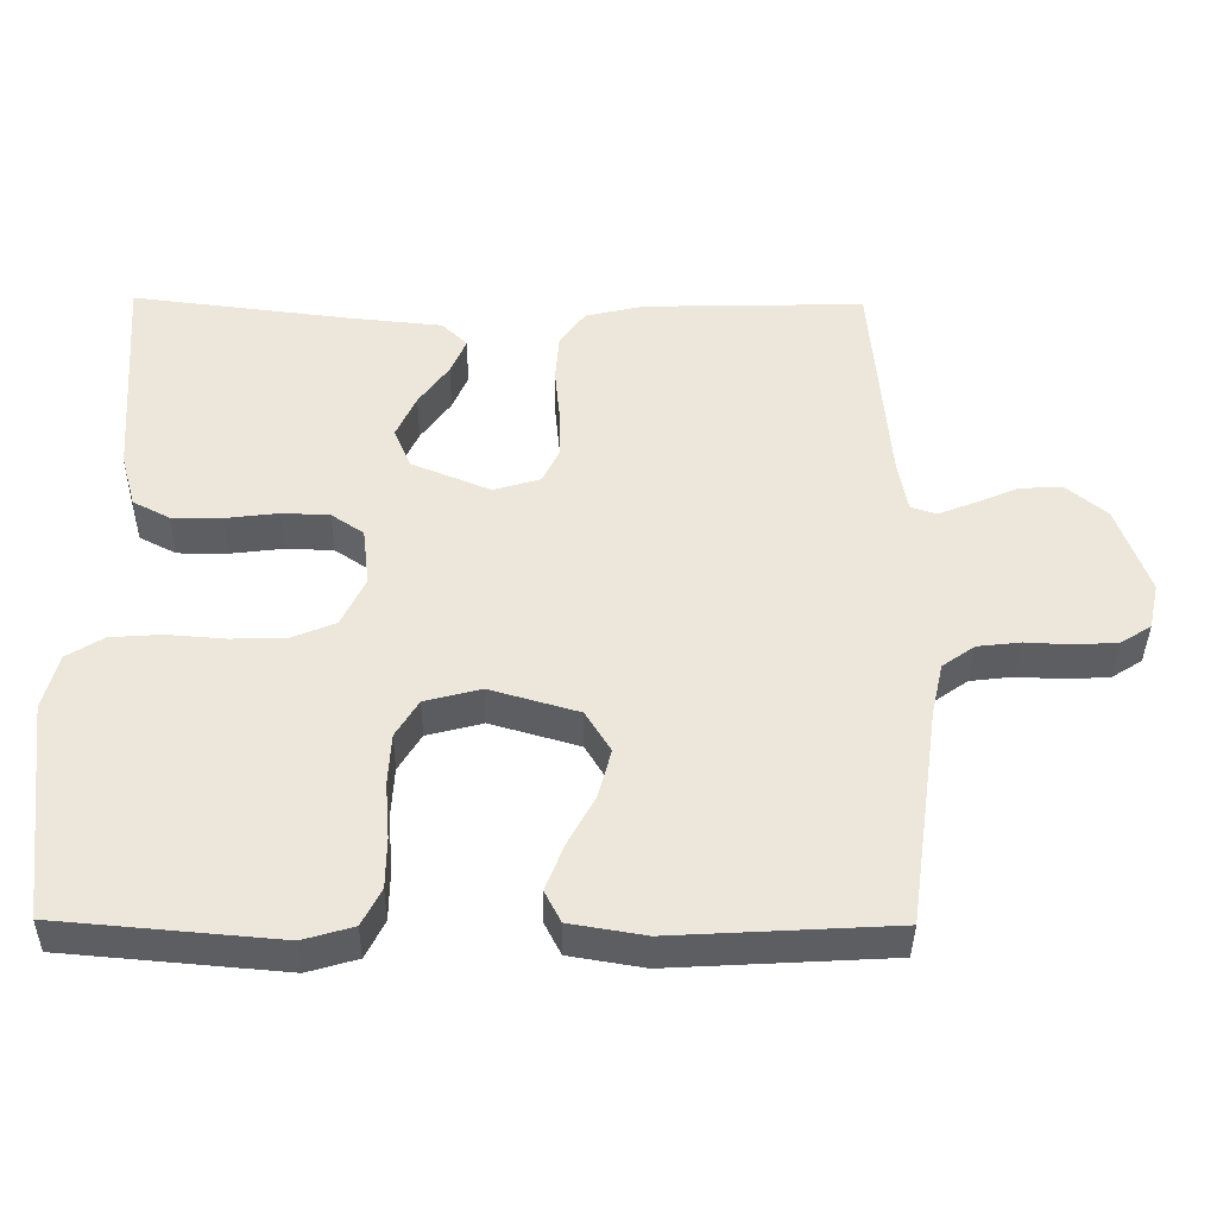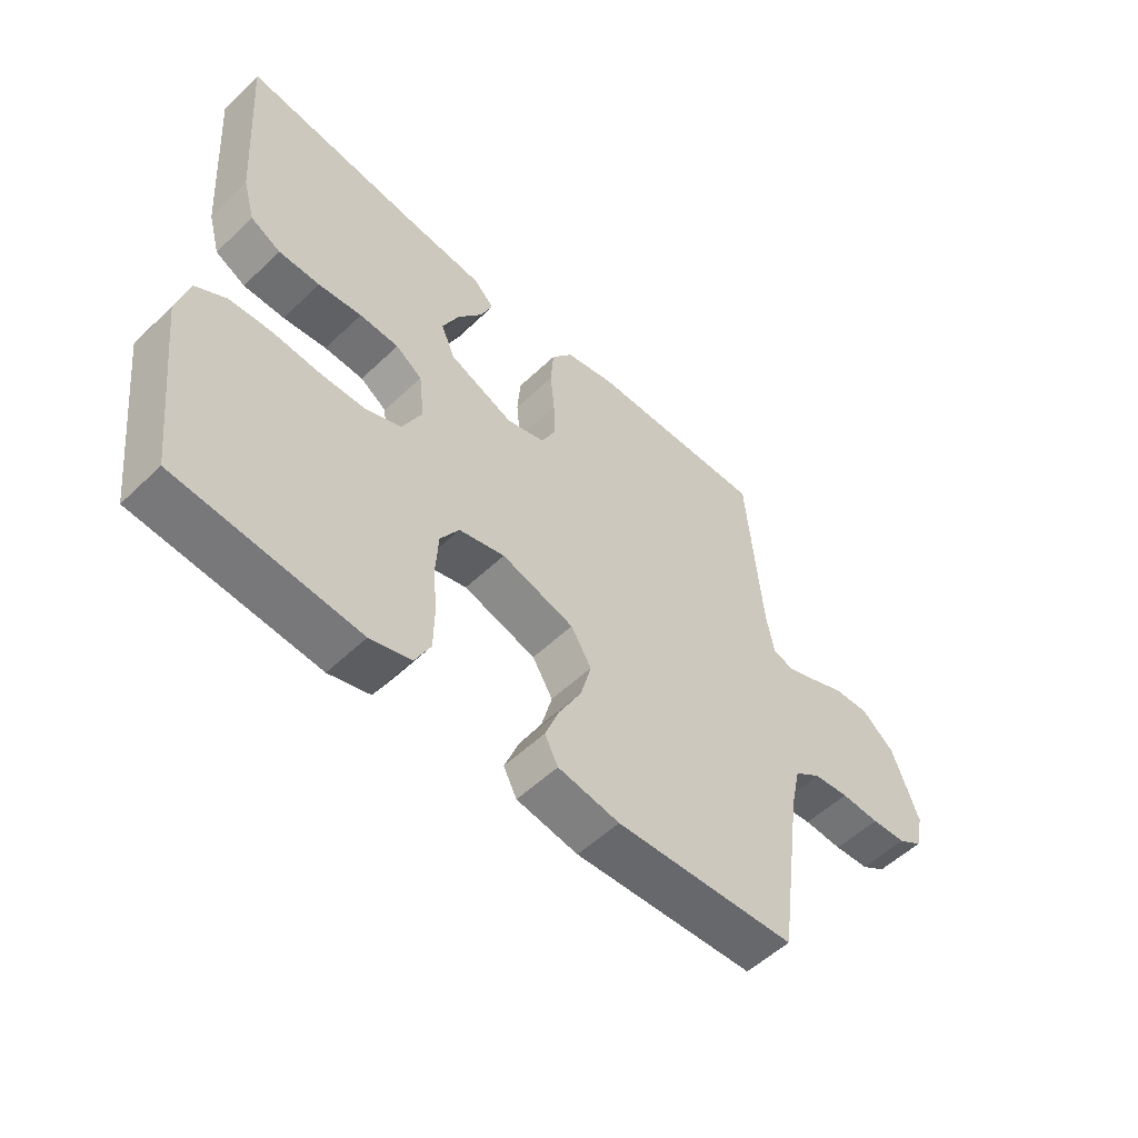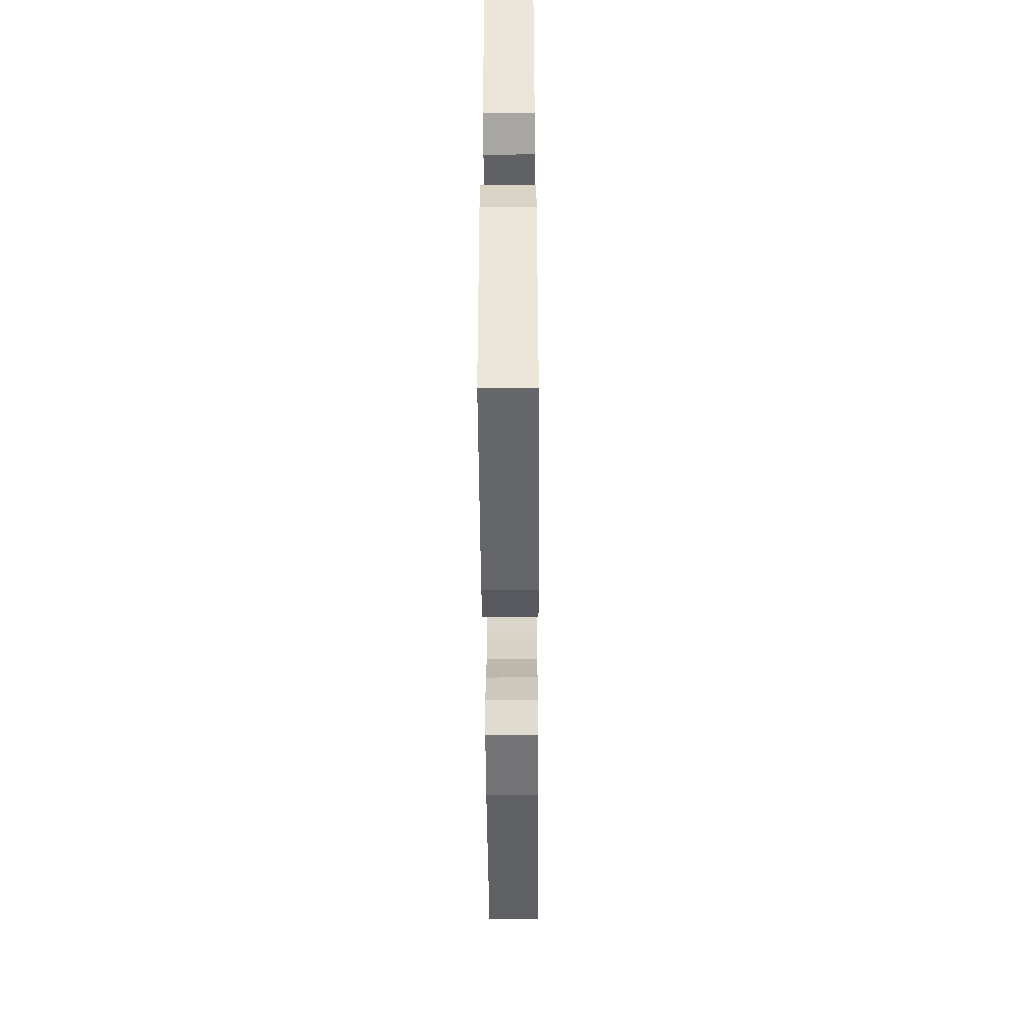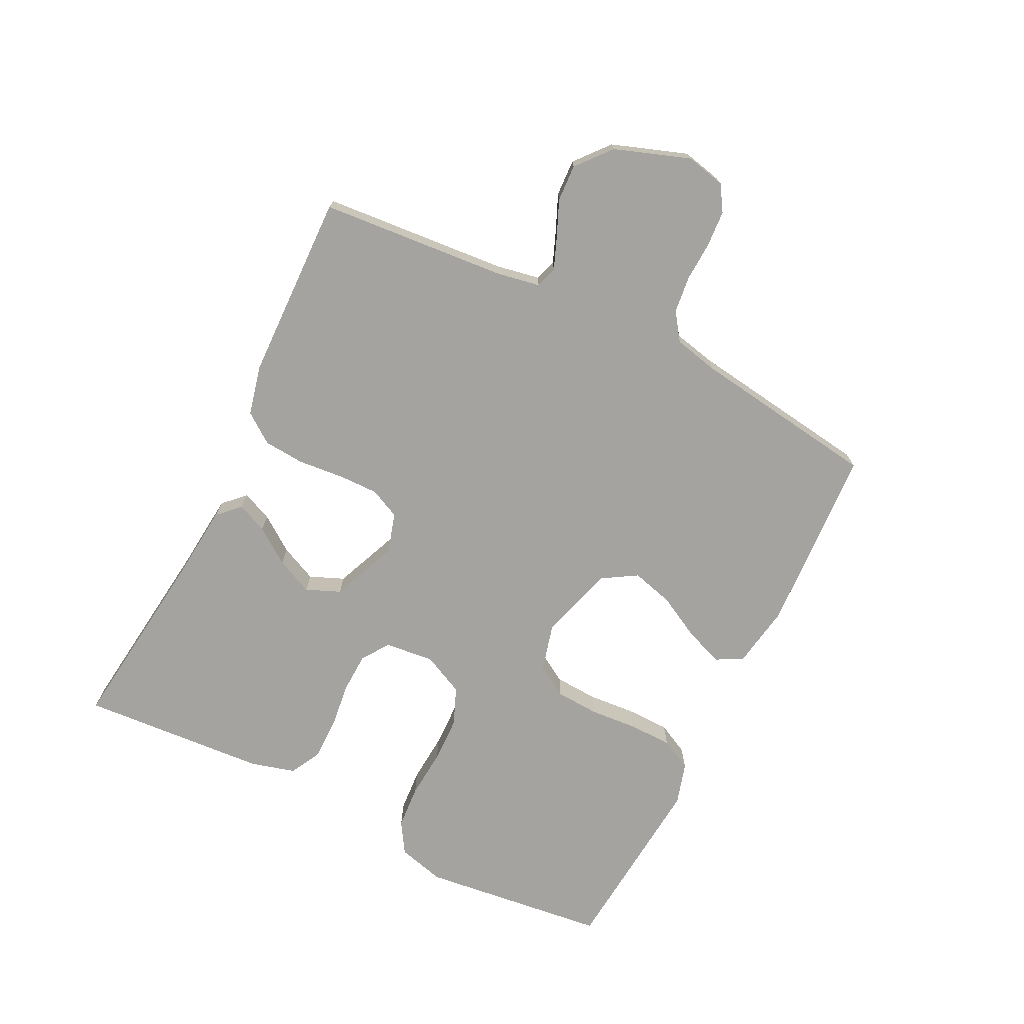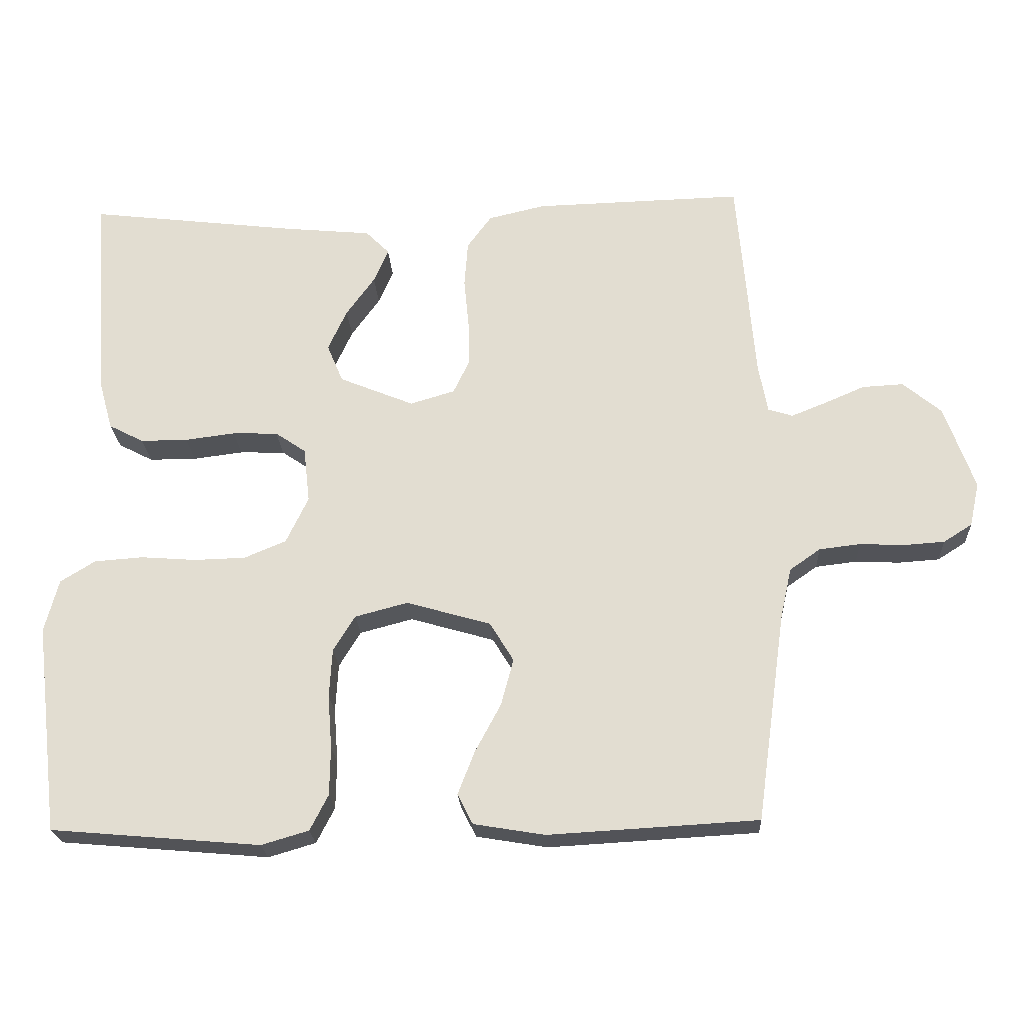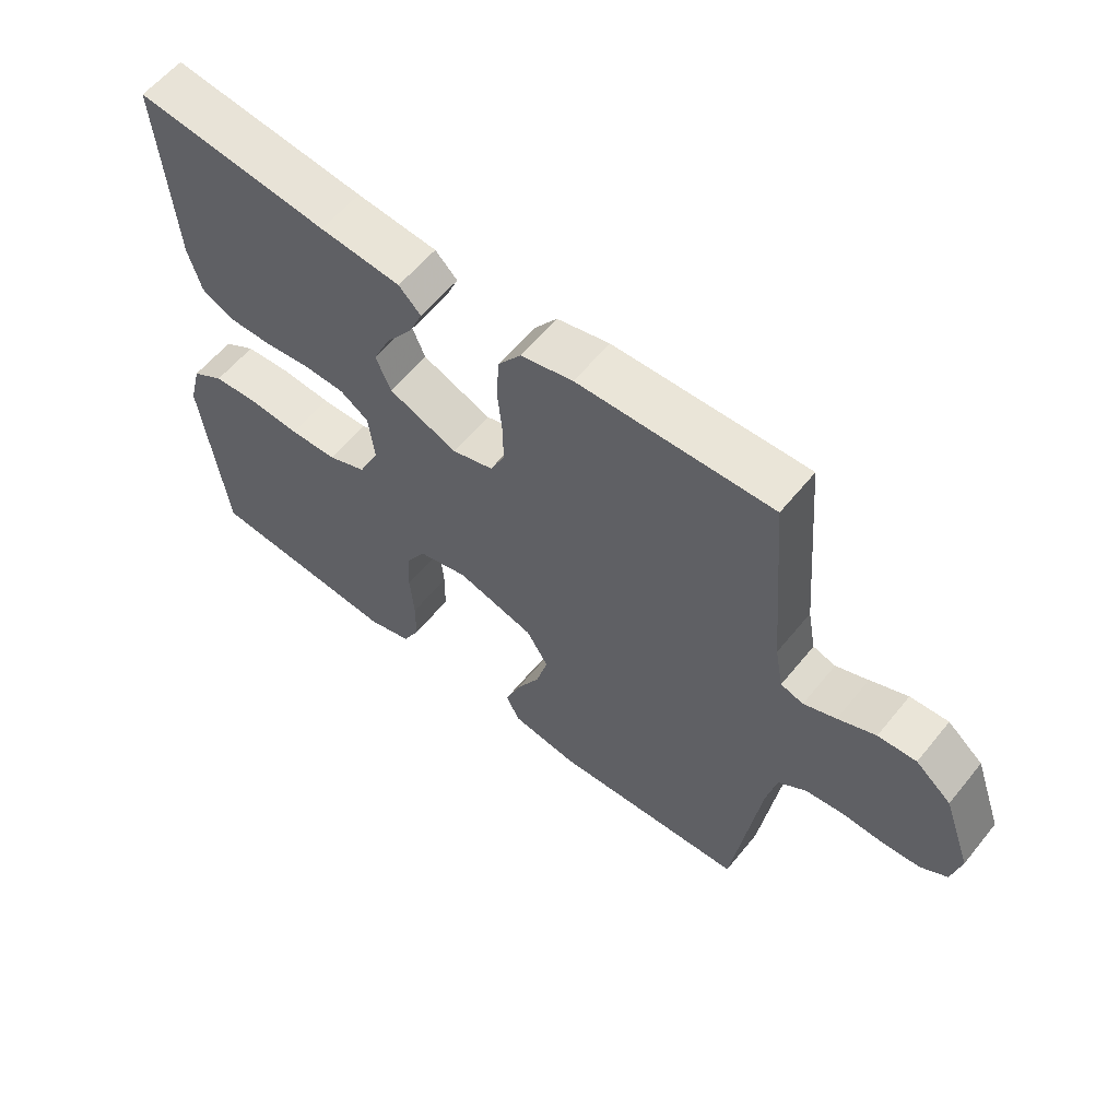
<metadata>
{"format":"obj","ext":"obj","renderer":"f3d","projection":"perspective","resolution":1024,"background":"white","views":[{"elev":-39.0,"azim":-0.7,"up":"+Z"},{"elev":-54.5,"azim":-44.8,"up":"+Z"},{"elev":-46.8,"azim":-89.6,"up":"+Z"},{"elev":-72.8,"azim":63.5,"up":"+Y"},{"elev":-22.8,"azim":3.1,"up":"+Z"},{"elev":59.0,"azim":38.8,"up":"+Z"}]}
</metadata>
<code>
v -0.5 0.07 0.5
v -0.2 0.07 0.464
v -0.075 0.07 0.452
v -0.041 0.07 0.418
v -0.062 0.07 0.369
v -0.103 0.07 0.312
v -0.13 0.07 0.253
v -0.107 0.07 0.198
v 0 0.07 0.154
v 0.064 0.07 0.173
v 0.087 0.07 0.221
v 0.086 0.07 0.286
v 0.079 0.07 0.359
v 0.084 0.07 0.425
v 0.119 0.07 0.473
v 0.2 0.07 0.492
v 0.5 0.07 0.5
v 0.525 0.07 0.2
v 0.538 0.07 0.13
v 0.573 0.07 0.119
v 0.623 0.07 0.139
v 0.681 0.07 0.164
v 0.74 0.07 0.167
v 0.795 0.07 0.121
v 0.838 0.07 0
v 0.824 0.07 -0.063
v 0.783 0.07 -0.089
v 0.725 0.07 -0.093
v 0.661 0.07 -0.09
v 0.602 0.07 -0.097
v 0.558 0.07 -0.128
v 0.542 0.07 -0.2
v 0.5 0.07 -0.5
v 0.2 0.07 -0.517
v 0.098 0.07 -0.5
v 0.076 0.07 -0.457
v 0.1 0.07 -0.395
v 0.137 0.07 -0.326
v 0.155 0.07 -0.259
v 0.121 0.07 -0.203
v 0 0.07 -0.168
v -0.076 0.07 -0.188
v -0.107 0.07 -0.239
v -0.111 0.07 -0.309
v -0.105 0.07 -0.386
v -0.106 0.07 -0.455
v -0.132 0.07 -0.506
v -0.2 0.07 -0.526
v -0.5 0.07 -0.5
v -0.536 0.07 -0.2
v -0.516 0.07 -0.124
v -0.466 0.07 -0.093
v -0.396 0.07 -0.088
v -0.317 0.07 -0.094
v -0.243 0.07 -0.092
v -0.183 0.07 -0.067
v -0.151 0.07 0
v -0.16 0.07 0.079
v -0.204 0.07 0.109
v -0.269 0.07 0.111
v -0.341 0.07 0.102
v -0.409 0.07 0.102
v -0.459 0.07 0.128
v -0.479 0.07 0.2
v -0.5 0 0.5
v -0.2 0 0.464
v -0.075 0 0.452
v -0.041 0 0.418
v -0.062 0 0.369
v -0.103 0 0.312
v -0.13 0 0.253
v -0.107 0 0.198
v 0 0 0.154
v 0.064 0 0.173
v 0.087 0 0.221
v 0.086 0 0.286
v 0.079 0 0.359
v 0.084 0 0.425
v 0.119 0 0.473
v 0.2 0 0.492
v 0.5 0 0.5
v 0.525 0 0.2
v 0.538 0 0.13
v 0.573 0 0.119
v 0.623 0 0.139
v 0.681 0 0.164
v 0.74 0 0.167
v 0.795 0 0.121
v 0.838 0 0
v 0.824 0 -0.063
v 0.783 0 -0.089
v 0.725 0 -0.093
v 0.661 0 -0.09
v 0.602 0 -0.097
v 0.558 0 -0.128
v 0.542 0 -0.2
v 0.5 0 -0.5
v 0.2 0 -0.517
v 0.098 0 -0.5
v 0.076 0 -0.457
v 0.1 0 -0.395
v 0.137 0 -0.326
v 0.155 0 -0.259
v 0.121 0 -0.203
v 0 0 -0.168
v -0.076 0 -0.188
v -0.107 0 -0.239
v -0.111 0 -0.309
v -0.105 0 -0.386
v -0.106 0 -0.455
v -0.132 0 -0.506
v -0.2 0 -0.526
v -0.5 0 -0.5
v -0.536 0 -0.2
v -0.516 0 -0.124
v -0.466 0 -0.093
v -0.396 0 -0.088
v -0.317 0 -0.094
v -0.243 0 -0.092
v -0.183 0 -0.067
v -0.151 0 0
v -0.16 0 0.079
v -0.204 0 0.109
v -0.269 0 0.111
v -0.341 0 0.102
v -0.409 0 0.102
v -0.459 0 0.128
v -0.479 0 0.2
f 64 1 2
f 63 64 2
f 62 63 2
f 61 62 2
f 60 61 2
f 59 60 2 3
f 52 53 54
f 51 52 54
f 50 51 54
f 49 50 54
f 48 49 54
f 47 48 54
f 46 47 54
f 45 46 54
f 44 45 54
f 43 44 54 55
f 42 43 55 56
f 36 37 38
f 35 36 38
f 34 35 38
f 33 34 38
f 32 33 38
f 31 32 38 39
f 30 31 39 40
f 27 28 29
f 26 27 29
f 25 26 29
f 24 25 29
f 23 24 29
f 22 23 29
f 21 22 29
f 20 21 29 30
f 30 40 41
f 20 30 41
f 19 20 41
f 16 17 18
f 15 16 18
f 14 15 18
f 13 14 18
f 12 13 18
f 11 12 18 19
f 3 4 5 6
f 3 6 7
f 59 3 7
f 58 59 7 8
f 57 58 8 9
f 56 57 9 10
f 42 56 10
f 19 41 42
f 11 19 42
f 10 11 42
f 66 65 128
f 66 128 127
f 66 127 126
f 66 126 125
f 66 125 124
f 67 66 124 123
f 118 117 116
f 118 116 115
f 118 115 114
f 118 114 113
f 118 113 112
f 118 112 111
f 118 111 110
f 118 110 109
f 118 109 108
f 119 118 108 107
f 120 119 107 106
f 102 101 100
f 102 100 99
f 102 99 98
f 102 98 97
f 102 97 96
f 103 102 96 95
f 104 103 95 94
f 93 92 91
f 93 91 90
f 93 90 89
f 93 89 88
f 93 88 87
f 93 87 86
f 93 86 85
f 94 93 85 84
f 105 104 94
f 105 94 84
f 105 84 83
f 82 81 80
f 82 80 79
f 82 79 78
f 82 78 77
f 82 77 76
f 83 82 76 75
f 70 69 68 67
f 71 70 67
f 71 67 123
f 72 71 123 122
f 73 72 122 121
f 74 73 121 120
f 74 120 106
f 106 105 83
f 106 83 75
f 106 75 74
f 1 65 66 2
f 2 66 67 3
f 3 67 68 4
f 4 68 69 5
f 5 69 70 6
f 6 70 71 7
f 7 71 72 8
f 8 72 73 9
f 9 73 74 10
f 10 74 75 11
f 11 75 76 12
f 12 76 77 13
f 13 77 78 14
f 14 78 79 15
f 15 79 80 16
f 16 80 81 17
f 17 81 82 18
f 18 82 83 19
f 19 83 84 20
f 20 84 85 21
f 21 85 86 22
f 22 86 87 23
f 23 87 88 24
f 24 88 89 25
f 25 89 90 26
f 26 90 91 27
f 27 91 92 28
f 28 92 93 29
f 29 93 94 30
f 30 94 95 31
f 31 95 96 32
f 32 96 97 33
f 33 97 98 34
f 34 98 99 35
f 35 99 100 36
f 36 100 101 37
f 37 101 102 38
f 38 102 103 39
f 39 103 104 40
f 40 104 105 41
f 41 105 106 42
f 42 106 107 43
f 43 107 108 44
f 44 108 109 45
f 45 109 110 46
f 46 110 111 47
f 47 111 112 48
f 48 112 113 49
f 49 113 114 50
f 50 114 115 51
f 51 115 116 52
f 52 116 117 53
f 53 117 118 54
f 54 118 119 55
f 55 119 120 56
f 56 120 121 57
f 57 121 122 58
f 58 122 123 59
f 59 123 124 60
f 60 124 125 61
f 61 125 126 62
f 62 126 127 63
f 63 127 128 64
f 64 128 65 1

</code>
